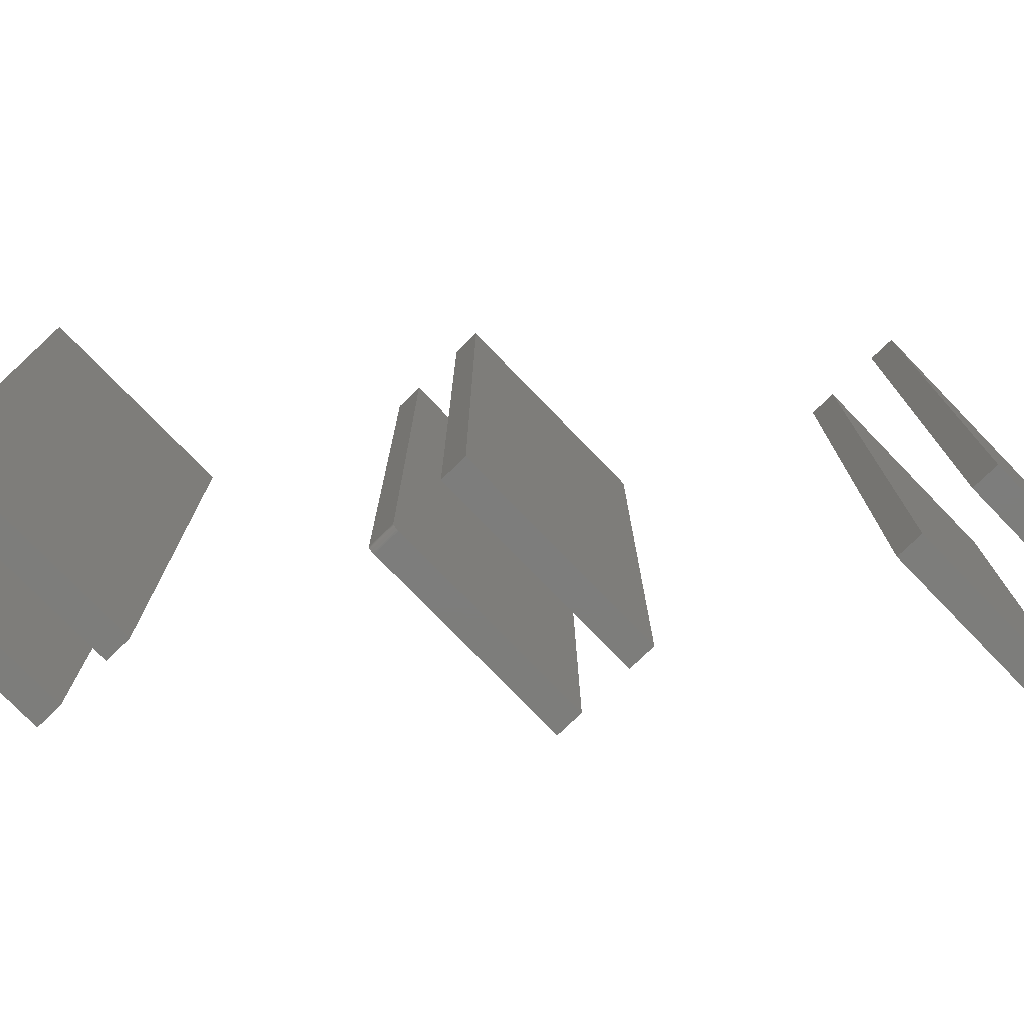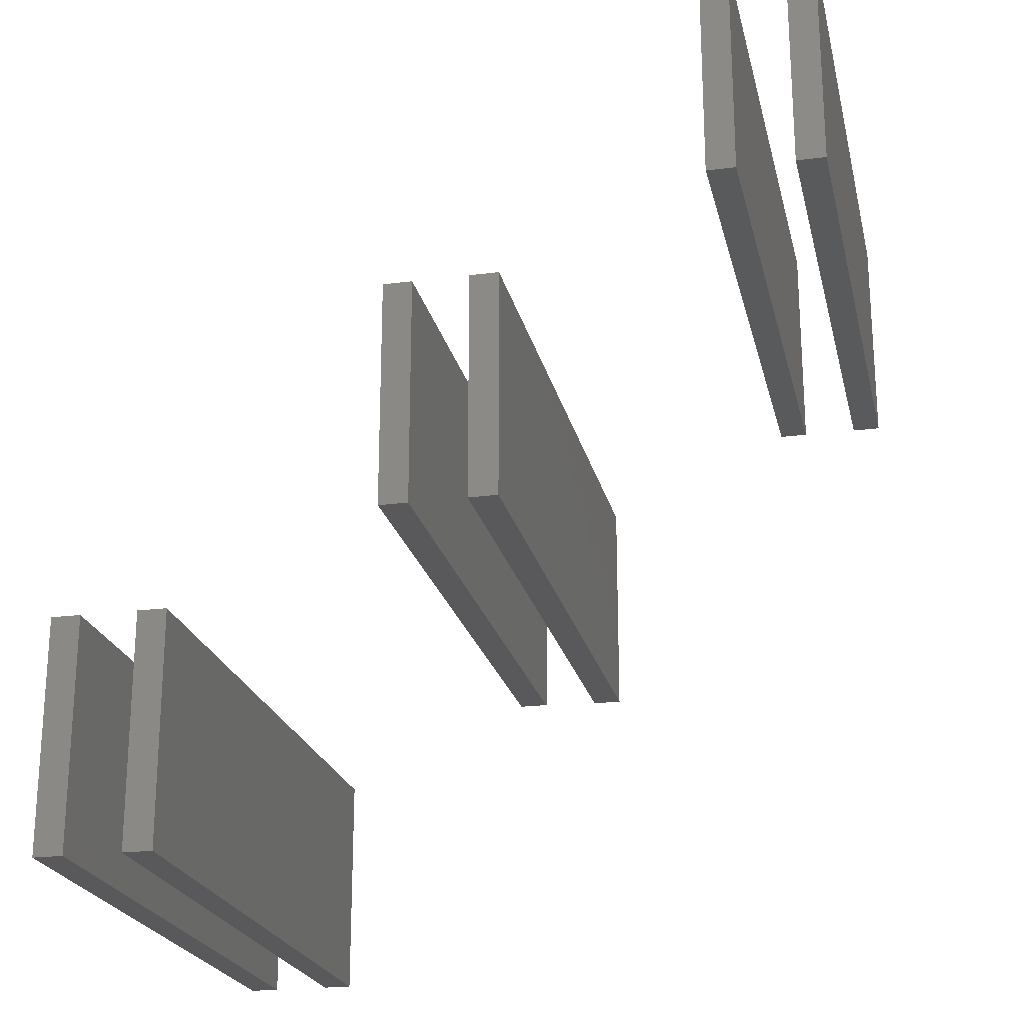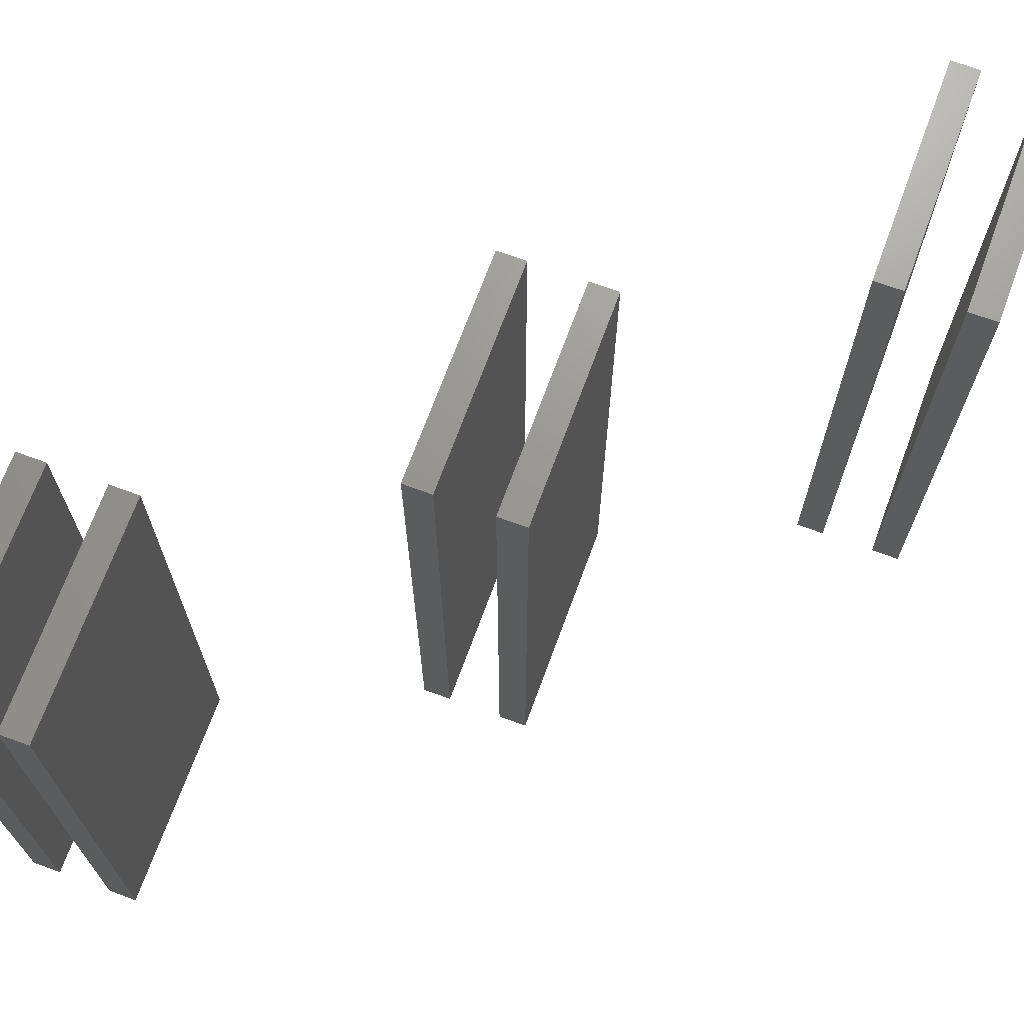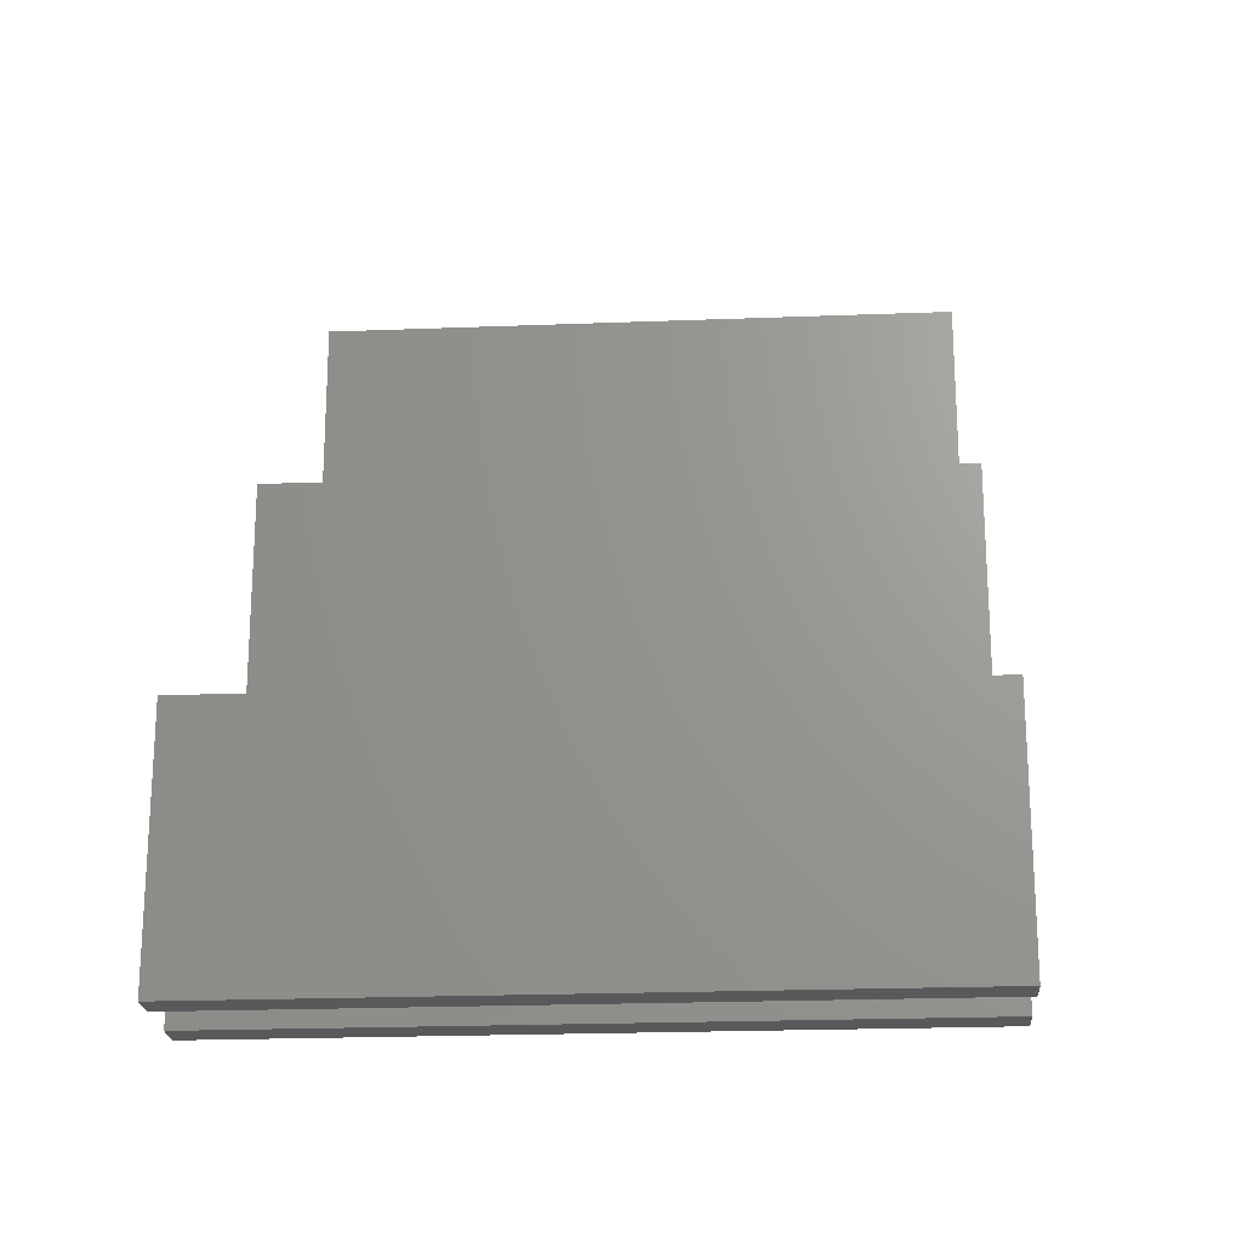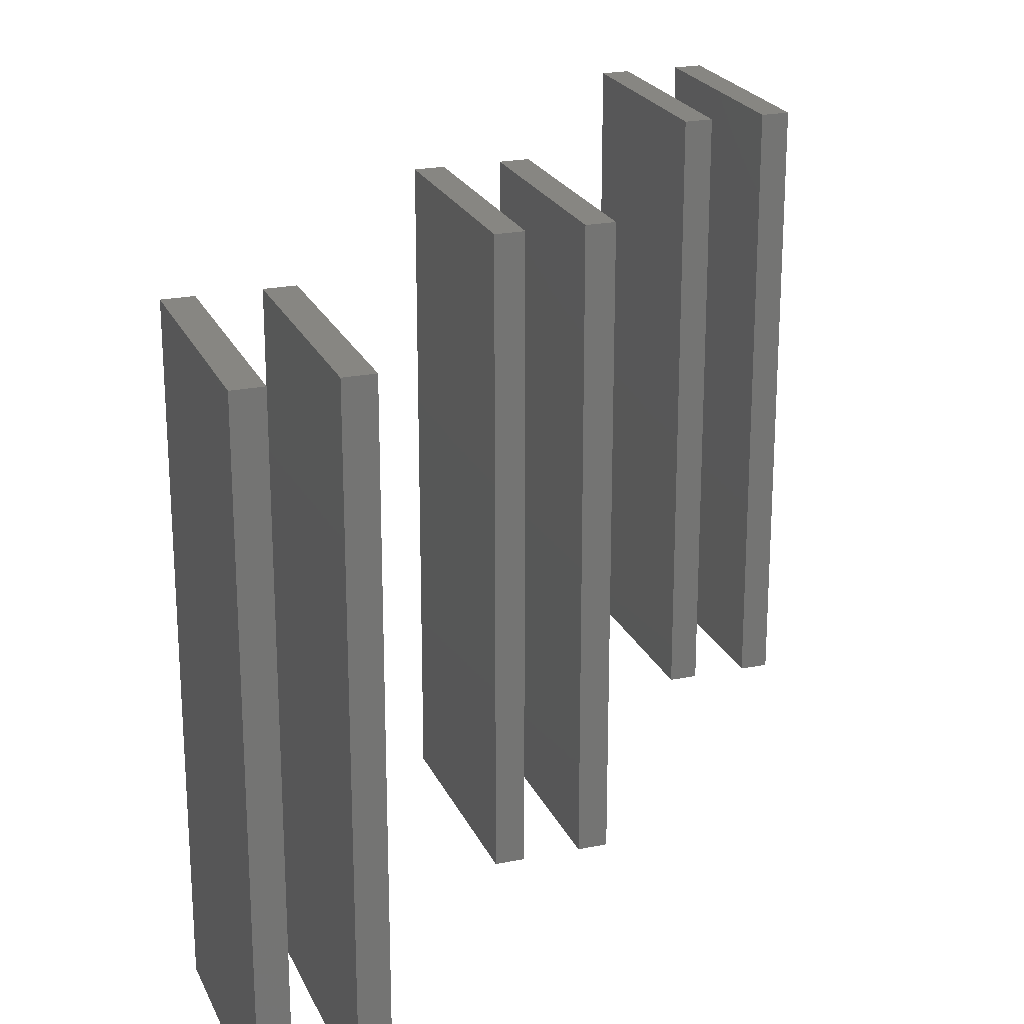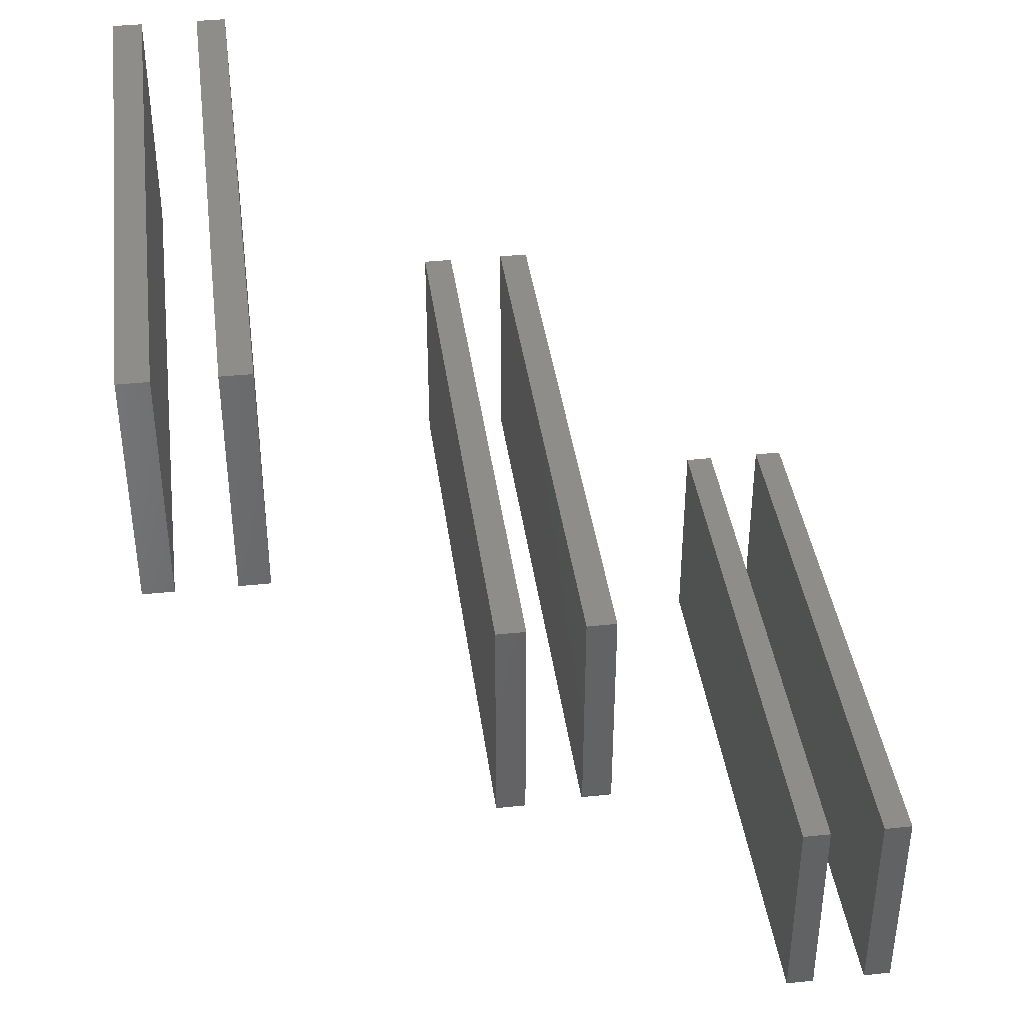
<metadata>
{"format":"stl","ext":"stl","renderer":"f3d","projection":"perspective","resolution":1024,"background":"white","views":[{"elev":-76.7,"azim":44.1,"up":"+Z"},{"elev":-22.4,"azim":12.5,"up":"+Y"},{"elev":70.2,"azim":-159.8,"up":"+Z"},{"elev":-22.0,"azim":-86.1,"up":"+Y"},{"elev":22.5,"azim":160.5,"up":"+Z"},{"elev":39.2,"azim":172.5,"up":"+Y"}]}
</metadata>
<code>
# stl→obj: 64 verts, 104 faces
v -0.6484 -0.75 0.375
v -0.6139 -0.75 0.375
v -0.6484 -0.4766 0.375
v -0.6139 -0.4766 0.375
v -0.6484 -0.75 -0.375
v -0.6484 -0.4766 -0.375
v -0.6139 -0.75 -0.375
v -0.6139 -0.4766 -0.375
v -0.75 -0.75 0.375
v -0.7155 -0.75 0.375
v -0.75 -0.4766 0.375
v -0.7155 -0.4766 0.375
v -0.75 -0.75 -0.375
v -0.75 -0.4766 -0.375
v -0.7155 -0.75 -0.375
v -0.7155 -0.4766 -0.375
v -0.2734 -0.375 0.375
v -0.2389 -0.375 0.375
v -0.2734 -0.1016 0.375
v -0.2389 -0.1016 0.375
v -0.2734 -0.375 -0.375
v -0.2734 -0.1016 -0.375
v -0.2389 -0.375 -0.375
v -0.2389 -0.1016 -0.375
v -0.375 -0.3672 -0.375
v -0.375 -0.1016 -0.375
v -0.3405 -0.3672 -0.375
v -0.3405 -0.1016 -0.375
v -0.375 -0.375 -0.3672
v -0.375 -0.3737 -0.3715
v -0.375 -0.3748 -0.3687
v -0.375 -0.3744 -0.3702
v -0.375 -0.3715 -0.3737
v -0.375 -0.3687 -0.3748
v -0.375 -0.3702 -0.3744
v -0.375 -0.1016 0.375
v -0.375 -0.3727 -0.3727
v -0.375 -0.375 0.375
v -0.3405 -0.375 -0.3672
v -0.3405 -0.3748 -0.3687
v -0.3405 -0.3737 -0.3715
v -0.3405 -0.3744 -0.3702
v -0.3405 -0.1016 0.375
v -0.3405 -0.375 0.375
v -0.3405 -0.3727 -0.3727
v -0.3405 -0.3715 -0.3737
v -0.3405 -0.3702 -0.3744
v -0.3405 -0.3687 -0.3748
v 0.1016 0 0.375
v 0.1361 0 0.375
v 0.1016 0.2734 0.375
v 0.1361 0.2734 0.375
v 0.1016 0 -0.375
v 0.1016 0.2734 -0.375
v 0.1361 0 -0.375
v 0.1361 0.2734 -0.375
v 0 0 0.375
v 0.03454 0 0.375
v 0 0.2734 0.375
v 0.03454 0.2734 0.375
v 0 0 -0.375
v 0 0.2734 -0.375
v 0.03454 0 -0.375
v 0.03454 0.2734 -0.375
f 1 2 3
f 3 2 4
f 5 6 7
f 7 6 8
f 6 5 3
f 3 5 1
f 8 6 4
f 4 6 3
f 7 8 2
f 2 8 4
f 5 7 1
f 1 7 2
f 9 10 11
f 11 10 12
f 13 14 15
f 15 14 16
f 14 13 11
f 11 13 9
f 16 14 12
f 12 14 11
f 15 16 10
f 10 16 12
f 13 15 9
f 9 15 10
f 17 18 19
f 19 18 20
f 21 22 23
f 23 22 24
f 22 21 19
f 19 21 17
f 24 22 20
f 20 22 19
f 23 24 18
f 18 24 20
f 21 23 17
f 17 23 18
f 25 26 27
f 27 26 28
f 29 30 31
f 30 32 31
f 33 26 25
f 33 25 34
f 33 34 35
f 36 26 33
f 36 33 37
f 36 37 30
f 36 30 29
f 36 29 38
f 39 40 41
f 41 40 42
f 43 44 39
f 43 39 41
f 43 41 45
f 43 45 46
f 43 46 47
f 43 47 48
f 43 48 27
f 43 27 28
f 29 39 38
f 38 39 44
f 25 27 34
f 34 27 48
f 34 48 35
f 35 48 47
f 35 47 33
f 33 47 46
f 33 46 37
f 37 46 45
f 37 45 30
f 30 45 41
f 30 41 32
f 32 41 42
f 32 42 31
f 31 42 40
f 31 40 29
f 29 40 39
f 38 44 36
f 36 44 43
f 28 26 43
f 43 26 36
f 49 50 51
f 51 50 52
f 53 54 55
f 55 54 56
f 54 53 51
f 51 53 49
f 56 54 52
f 52 54 51
f 55 56 50
f 50 56 52
f 53 55 49
f 49 55 50
f 57 58 59
f 59 58 60
f 61 62 63
f 63 62 64
f 62 61 59
f 59 61 57
f 64 62 60
f 60 62 59
f 63 64 58
f 58 64 60
f 61 63 57
f 57 63 58

</code>
